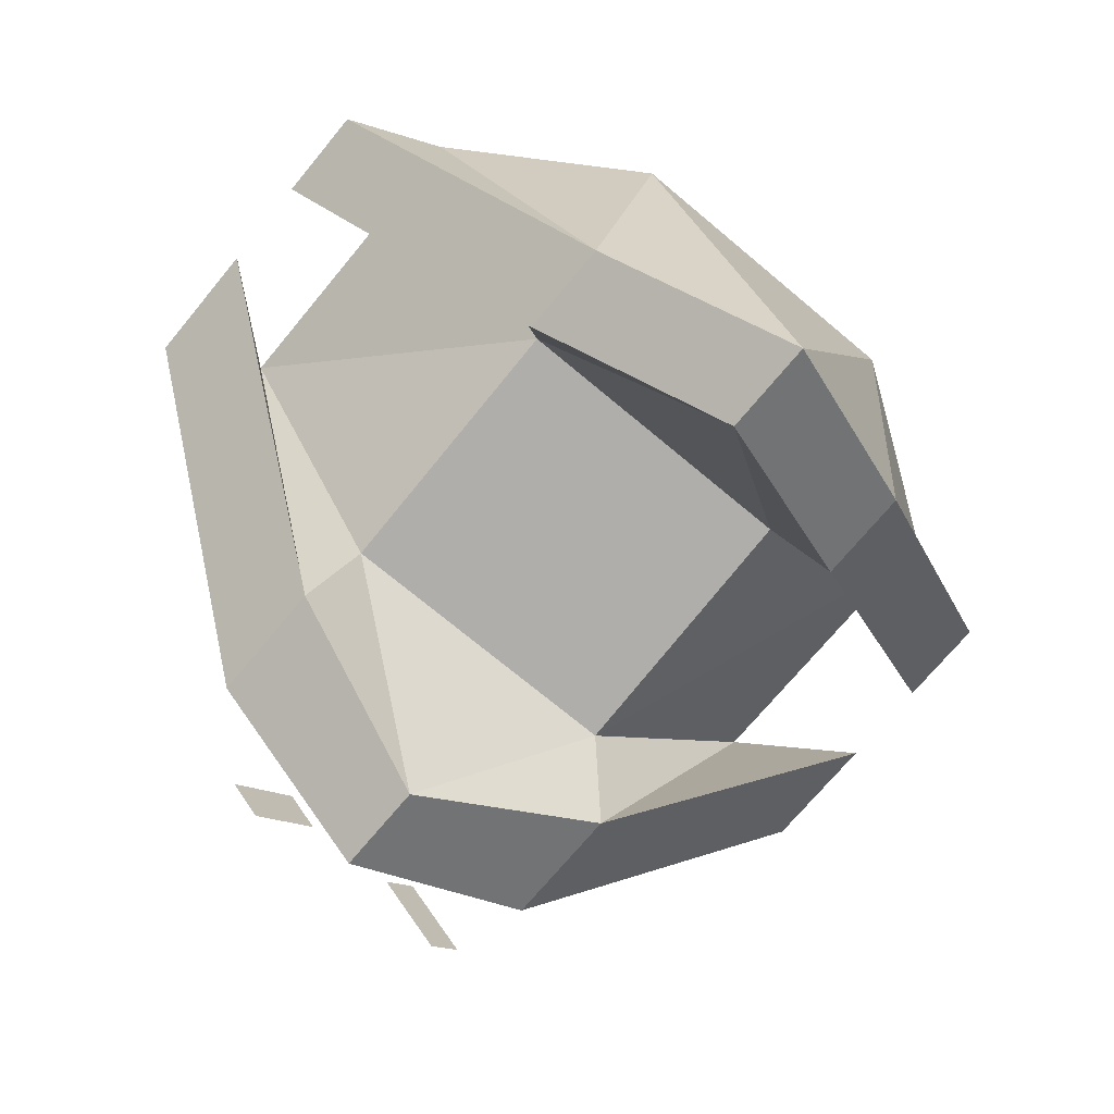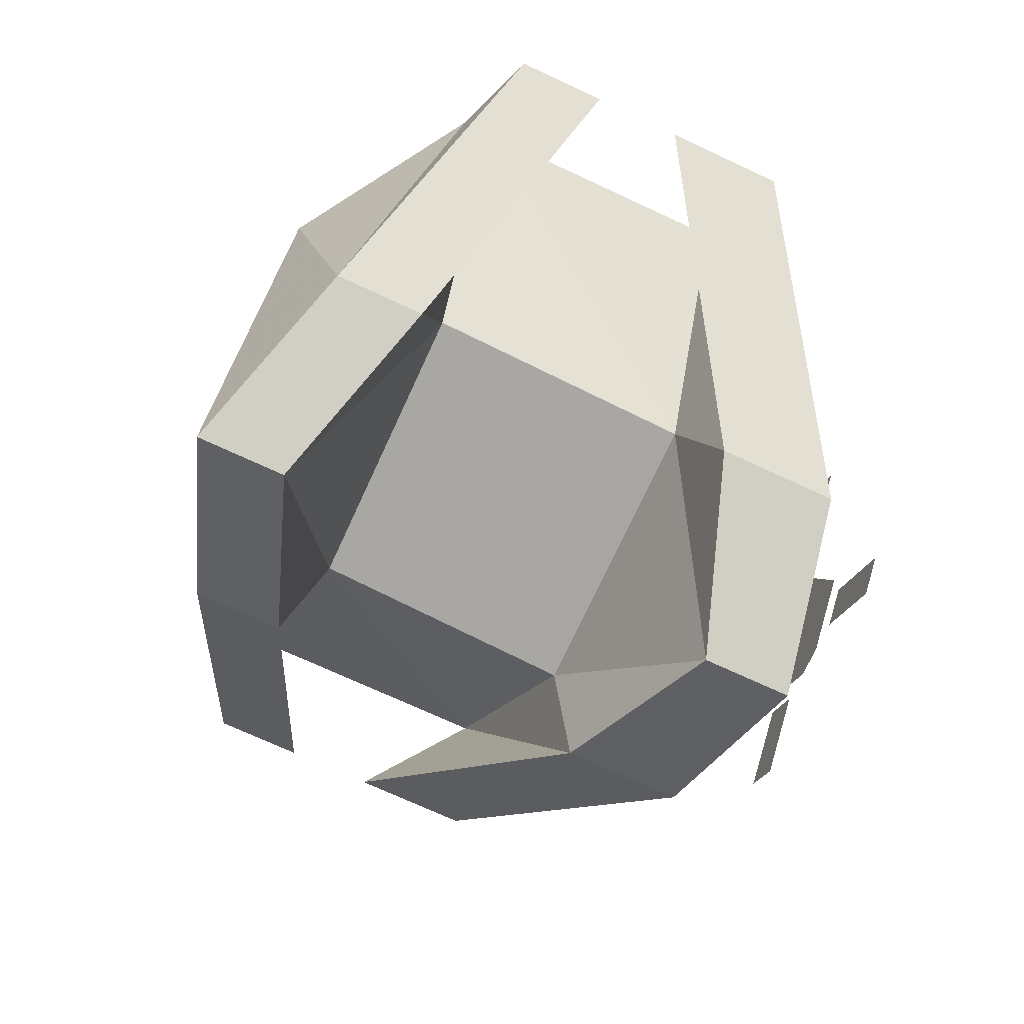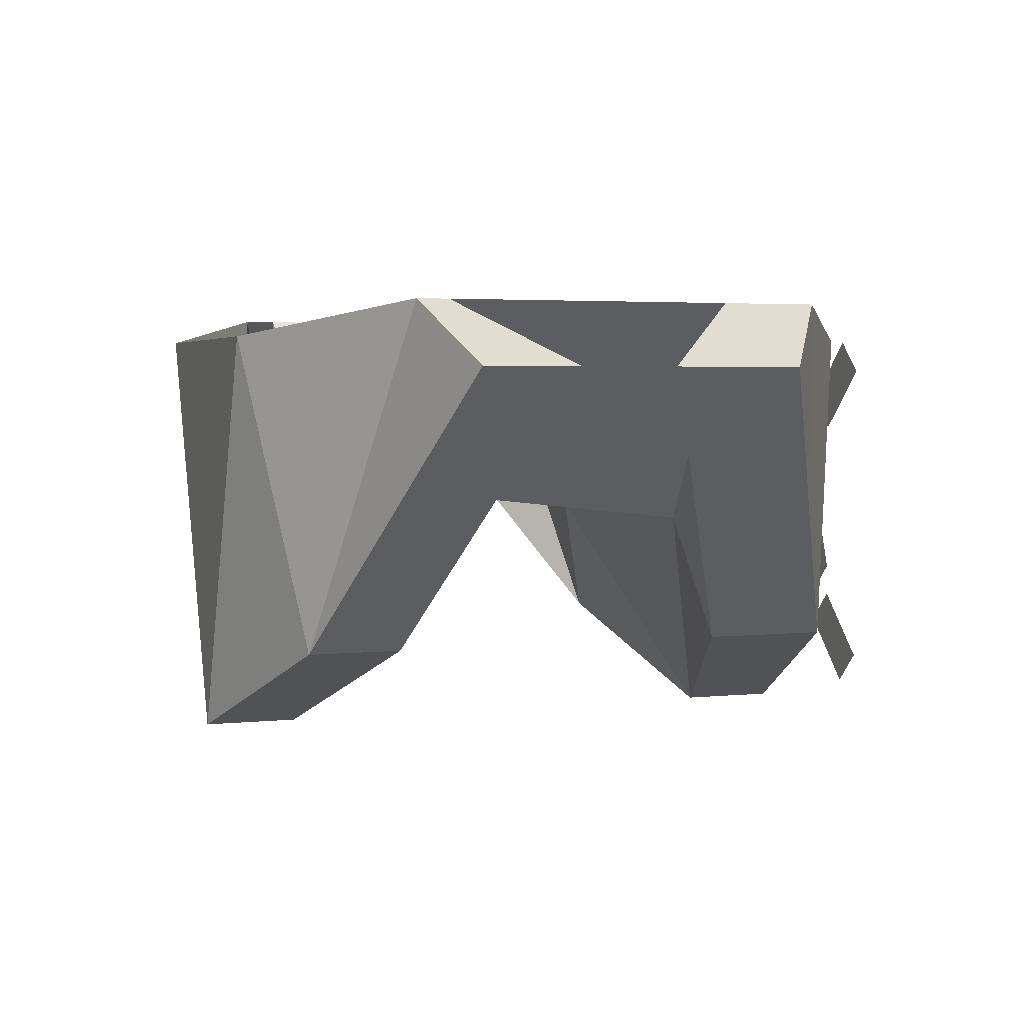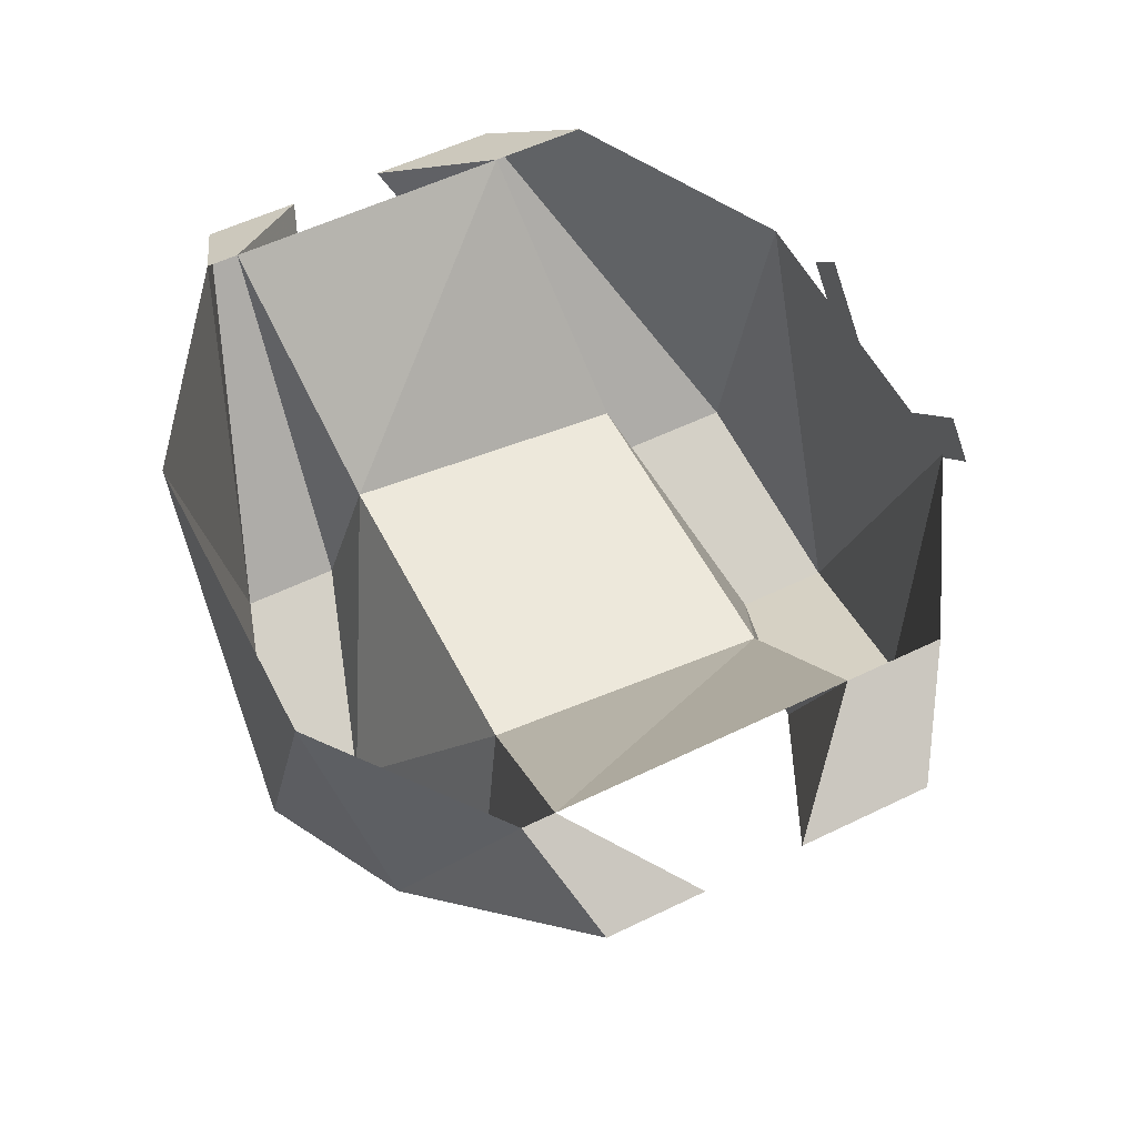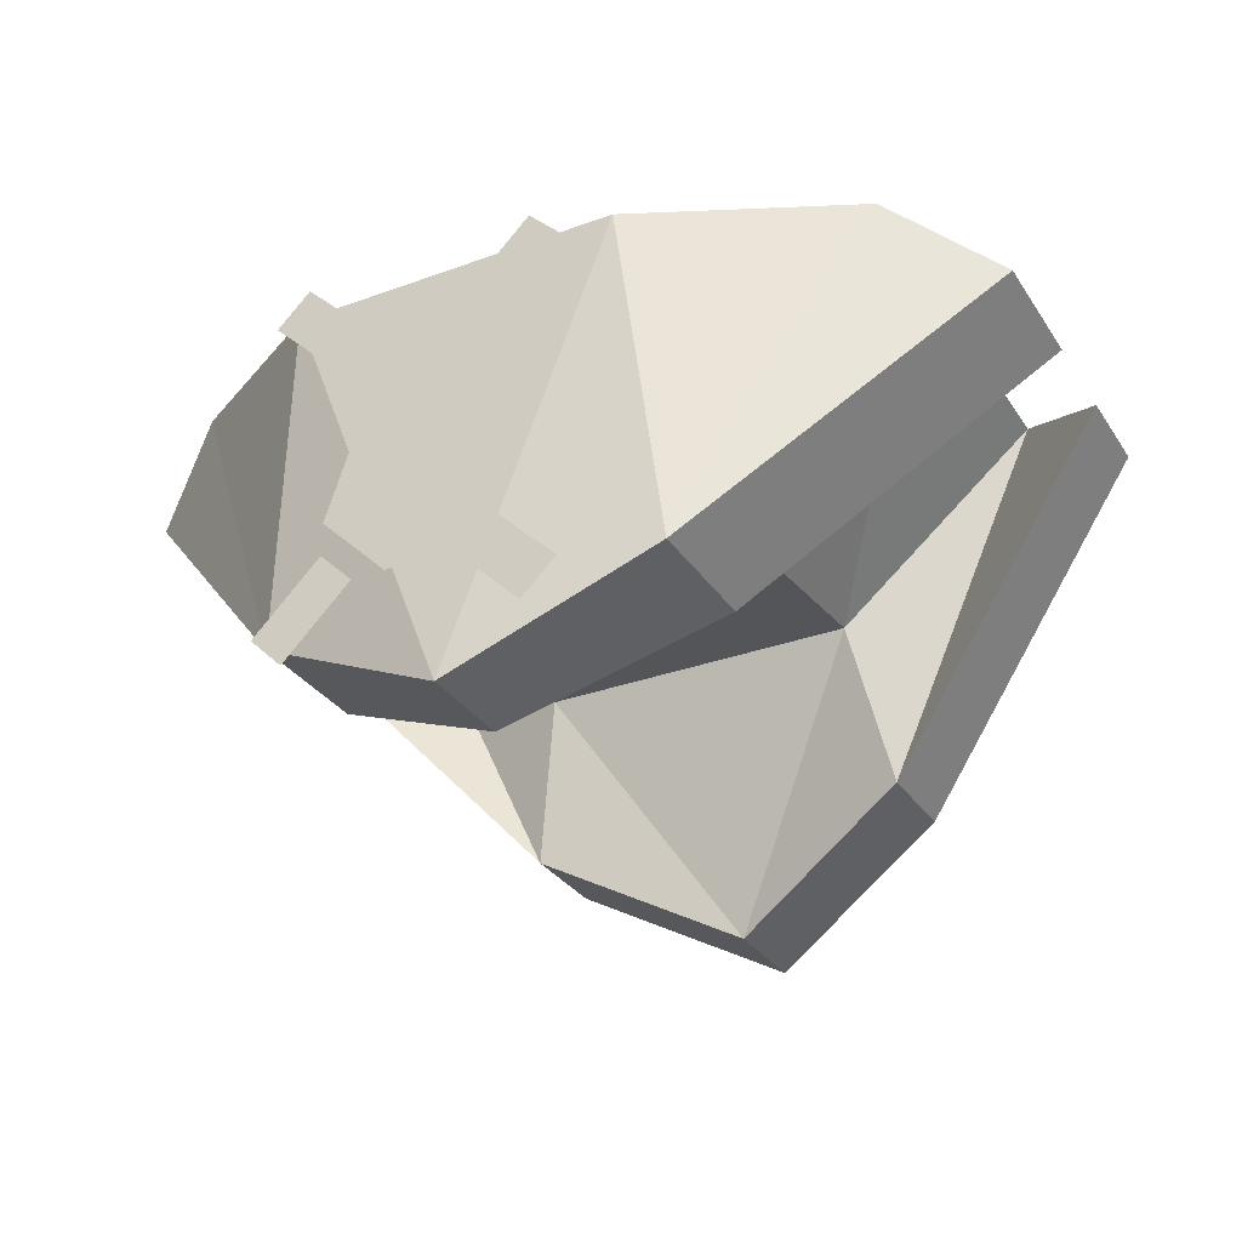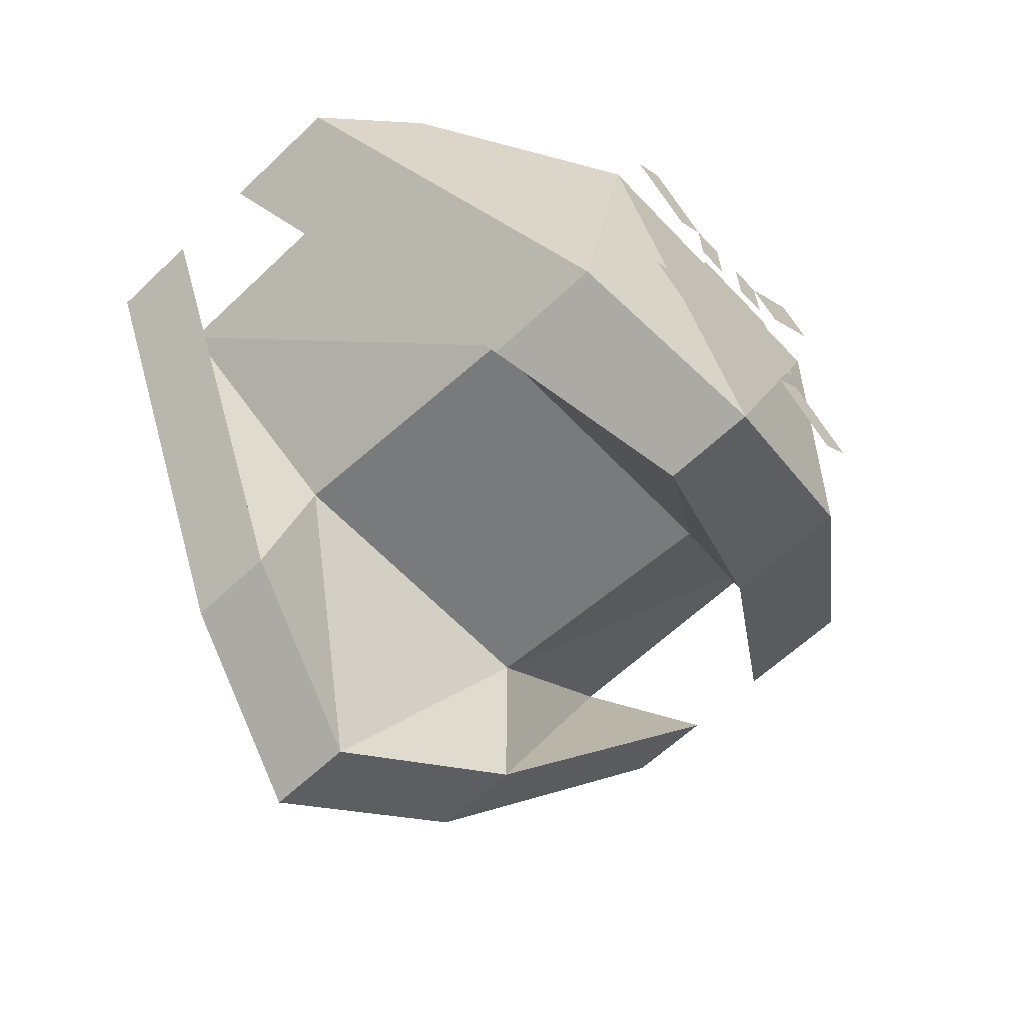
<metadata>
{"format":"obj","ext":"obj","renderer":"f3d","projection":"perspective","resolution":1024,"background":"white","views":[{"elev":-72.6,"azim":-39.8,"up":"+Y"},{"elev":-73.1,"azim":65.2,"up":"+Y"},{"elev":3.3,"azim":69.9,"up":"+Y"},{"elev":56.0,"azim":63.0,"up":"+Y"},{"elev":-30.7,"azim":-152.3,"up":"+Y"},{"elev":-63.0,"azim":133.6,"up":"+Y"}]}
</metadata>
<code>
o item/pirates_hat/female/base
v 6 -196 -13
v 0 -199 -14
v 5 -186 -14
v 11 -185 -10
v 14 -187 -8
v 14 -187 -4
v 6 -196 -9
v 0 -199 -11
v -6 -196 -13
v -5 -186 -14
v 5 -192 -8
v 11 -185 -7
v 11 -185 2
v 5 -191 1
v -5 -192 -8
v -6 -196 -9
v -14 -187 -8
v -11 -185 -10
v -11 -185 -7
v -14 -187 -4
v 5 -186 7
v 0 -199 7
v 6 -196 5
v 11 -185 3
v 14 -187 2
v 14 -187 -1
v 6 -196 2
v 0 -199 4
v -5 -191 1
v -11 -185 2
v -6 -196 2
v -14 -187 -1
v -11 -185 3
v -14 -187 2
v -6 -196 5
v -5 -186 7
v -2 -194 -15
v -1 -191 -15
v 2 -191 -15
v 3 -194 -15
v 1 -196 -15
v 0 -196 -15
v -1 -188 -15
v 0 -188 -15
v 0 -190 -15
v -1 -190 -15
v 1 -190 -15
v 1 -188 -15
v 2 -188 -15
v 2 -190 -15
v 2 -196 -15
v 3 -195 -15
v 5 -197 -15
v 4 -198 -15
v -3 -198 -15
v -4 -197 -15
v -2 -195 -15
v -1 -196 -15
v -2 -189 -15
v -4 -187 -15
v -3 -186 -15
v 4 -186 -15
v 5 -187 -15
v 3 -189 -15
f 1 2 3
f 1 3 4
f 1 4 5
f 1 5 6
f 1 6 7
f 1 7 2
f 2 7 8
f 2 8 9
f 2 9 10
f 2 10 3
f 11 8 7
f 11 7 12
f 11 12 13
f 11 13 14
f 11 14 15
f 11 15 8
f 8 15 16
f 8 16 9
f 9 16 17
f 9 17 18
f 9 18 10
f 12 7 6
f 12 6 4
f 4 6 5
f 16 15 19
f 16 19 20
f 16 20 17
f 17 20 19
f 17 19 18
f 21 22 23
f 21 23 24
f 24 23 25
f 24 25 13
f 13 25 26
f 13 26 27
f 13 27 14
f 14 27 28
f 14 28 29
f 14 29 15
f 15 29 19
f 19 29 30
f 30 29 31
f 30 31 32
f 30 32 33
f 33 32 34
f 33 34 35
f 33 35 36
f 36 35 22
f 36 22 21
f 28 27 23
f 28 23 22
f 28 22 31
f 28 31 29
f 27 26 25
f 27 25 23
f 22 35 31
f 31 35 32
f 32 35 34
f 37 38 39
f 37 39 40
f 37 40 41
f 37 41 42
f 43 44 45
f 43 45 46
f 45 44 44
f 45 44 45
f 47 48 49
f 47 49 50
f 51 52 53
f 51 53 54
f 55 56 57
f 55 57 58
f 43 59 60
f 43 60 61
f 62 63 64
f 62 64 49

</code>
